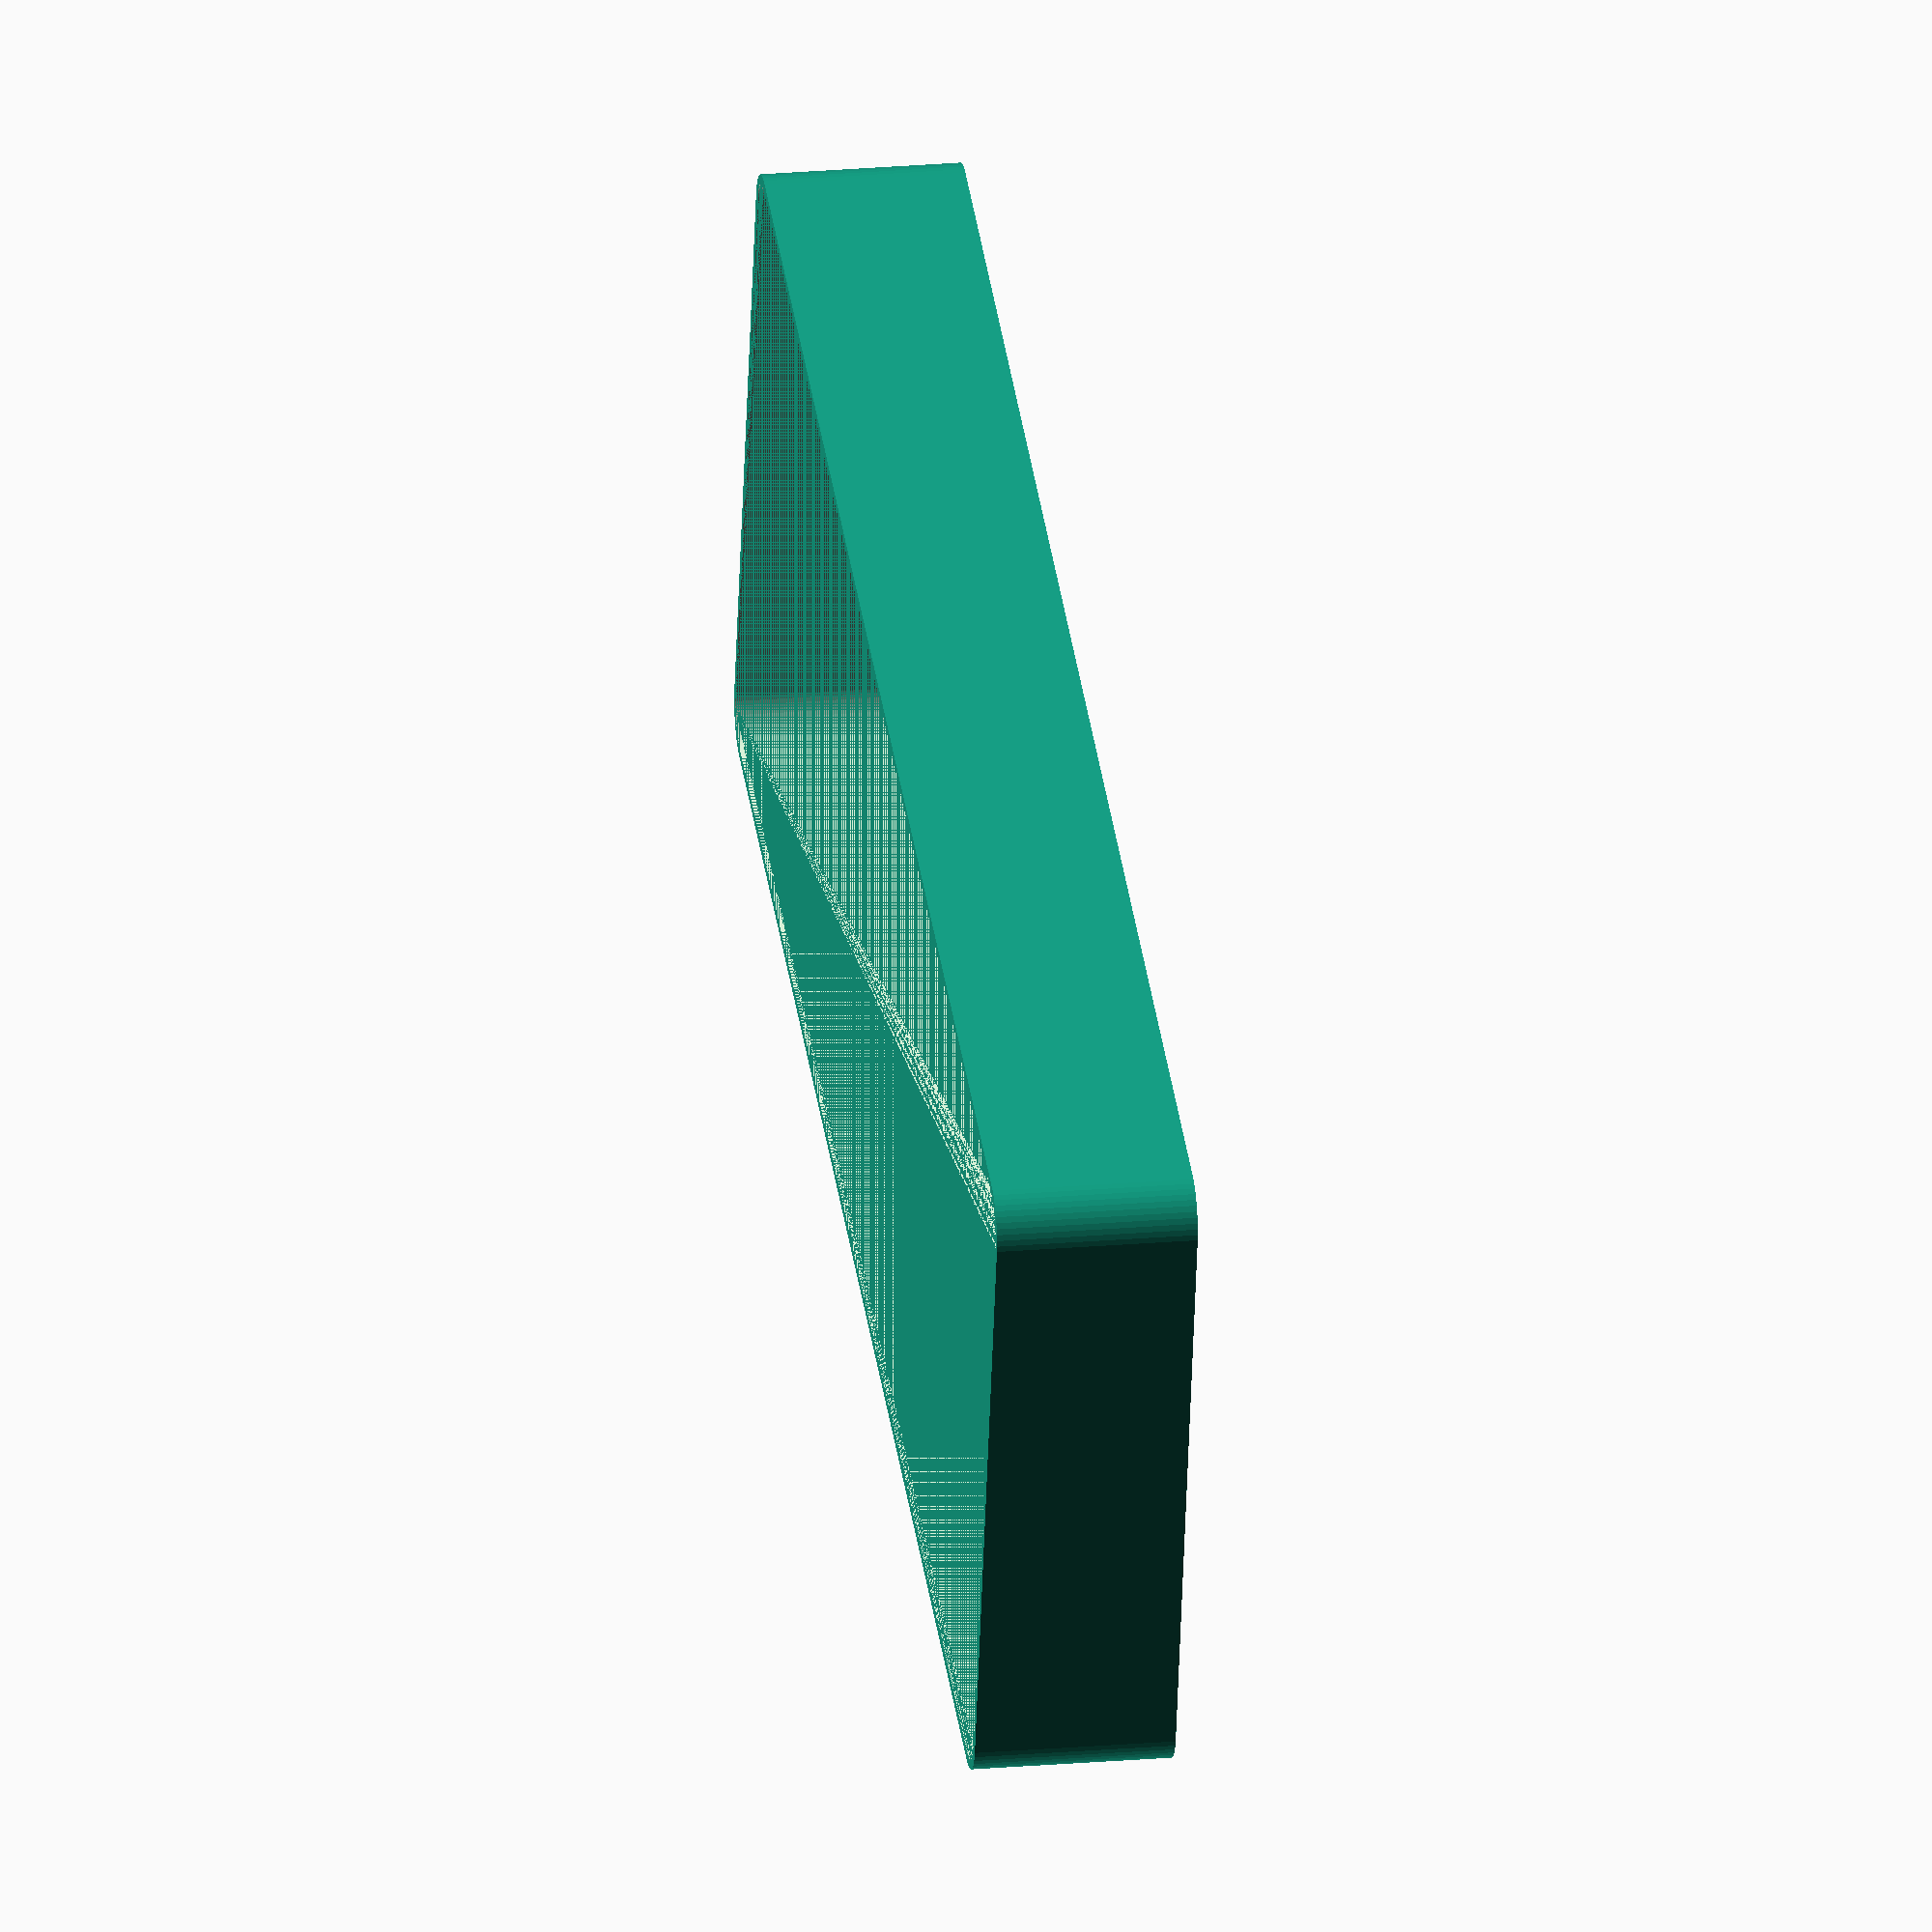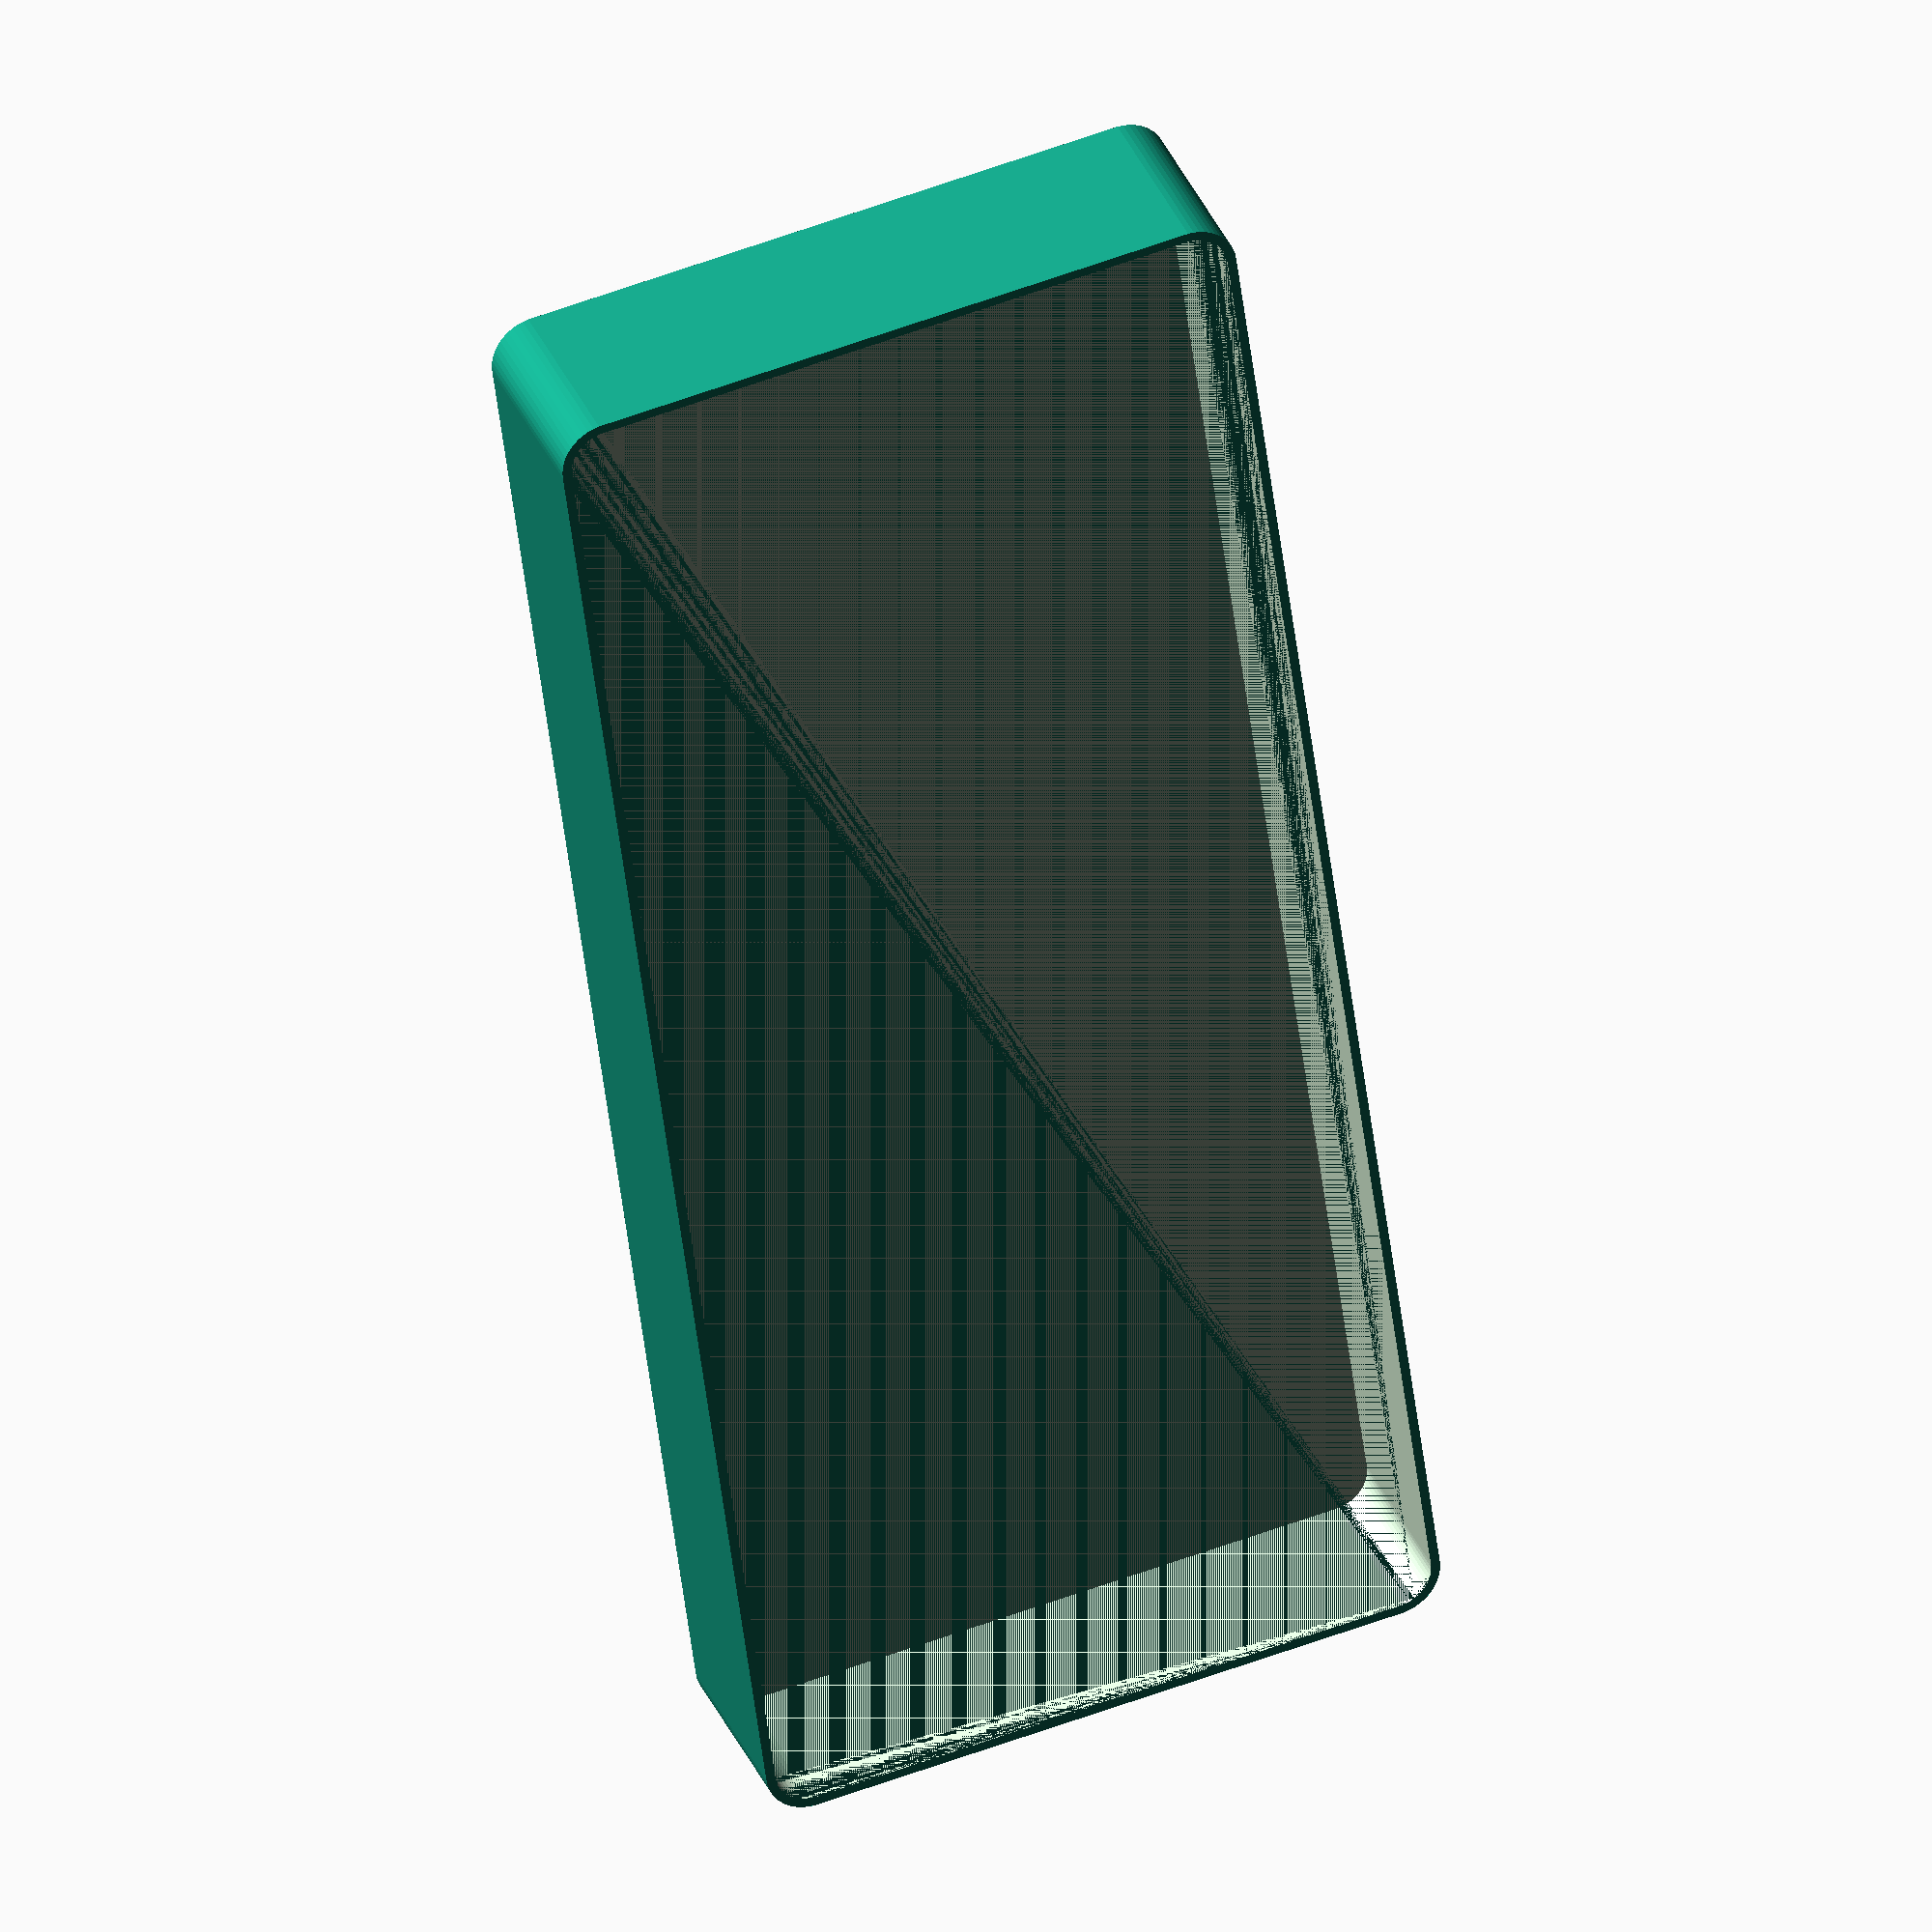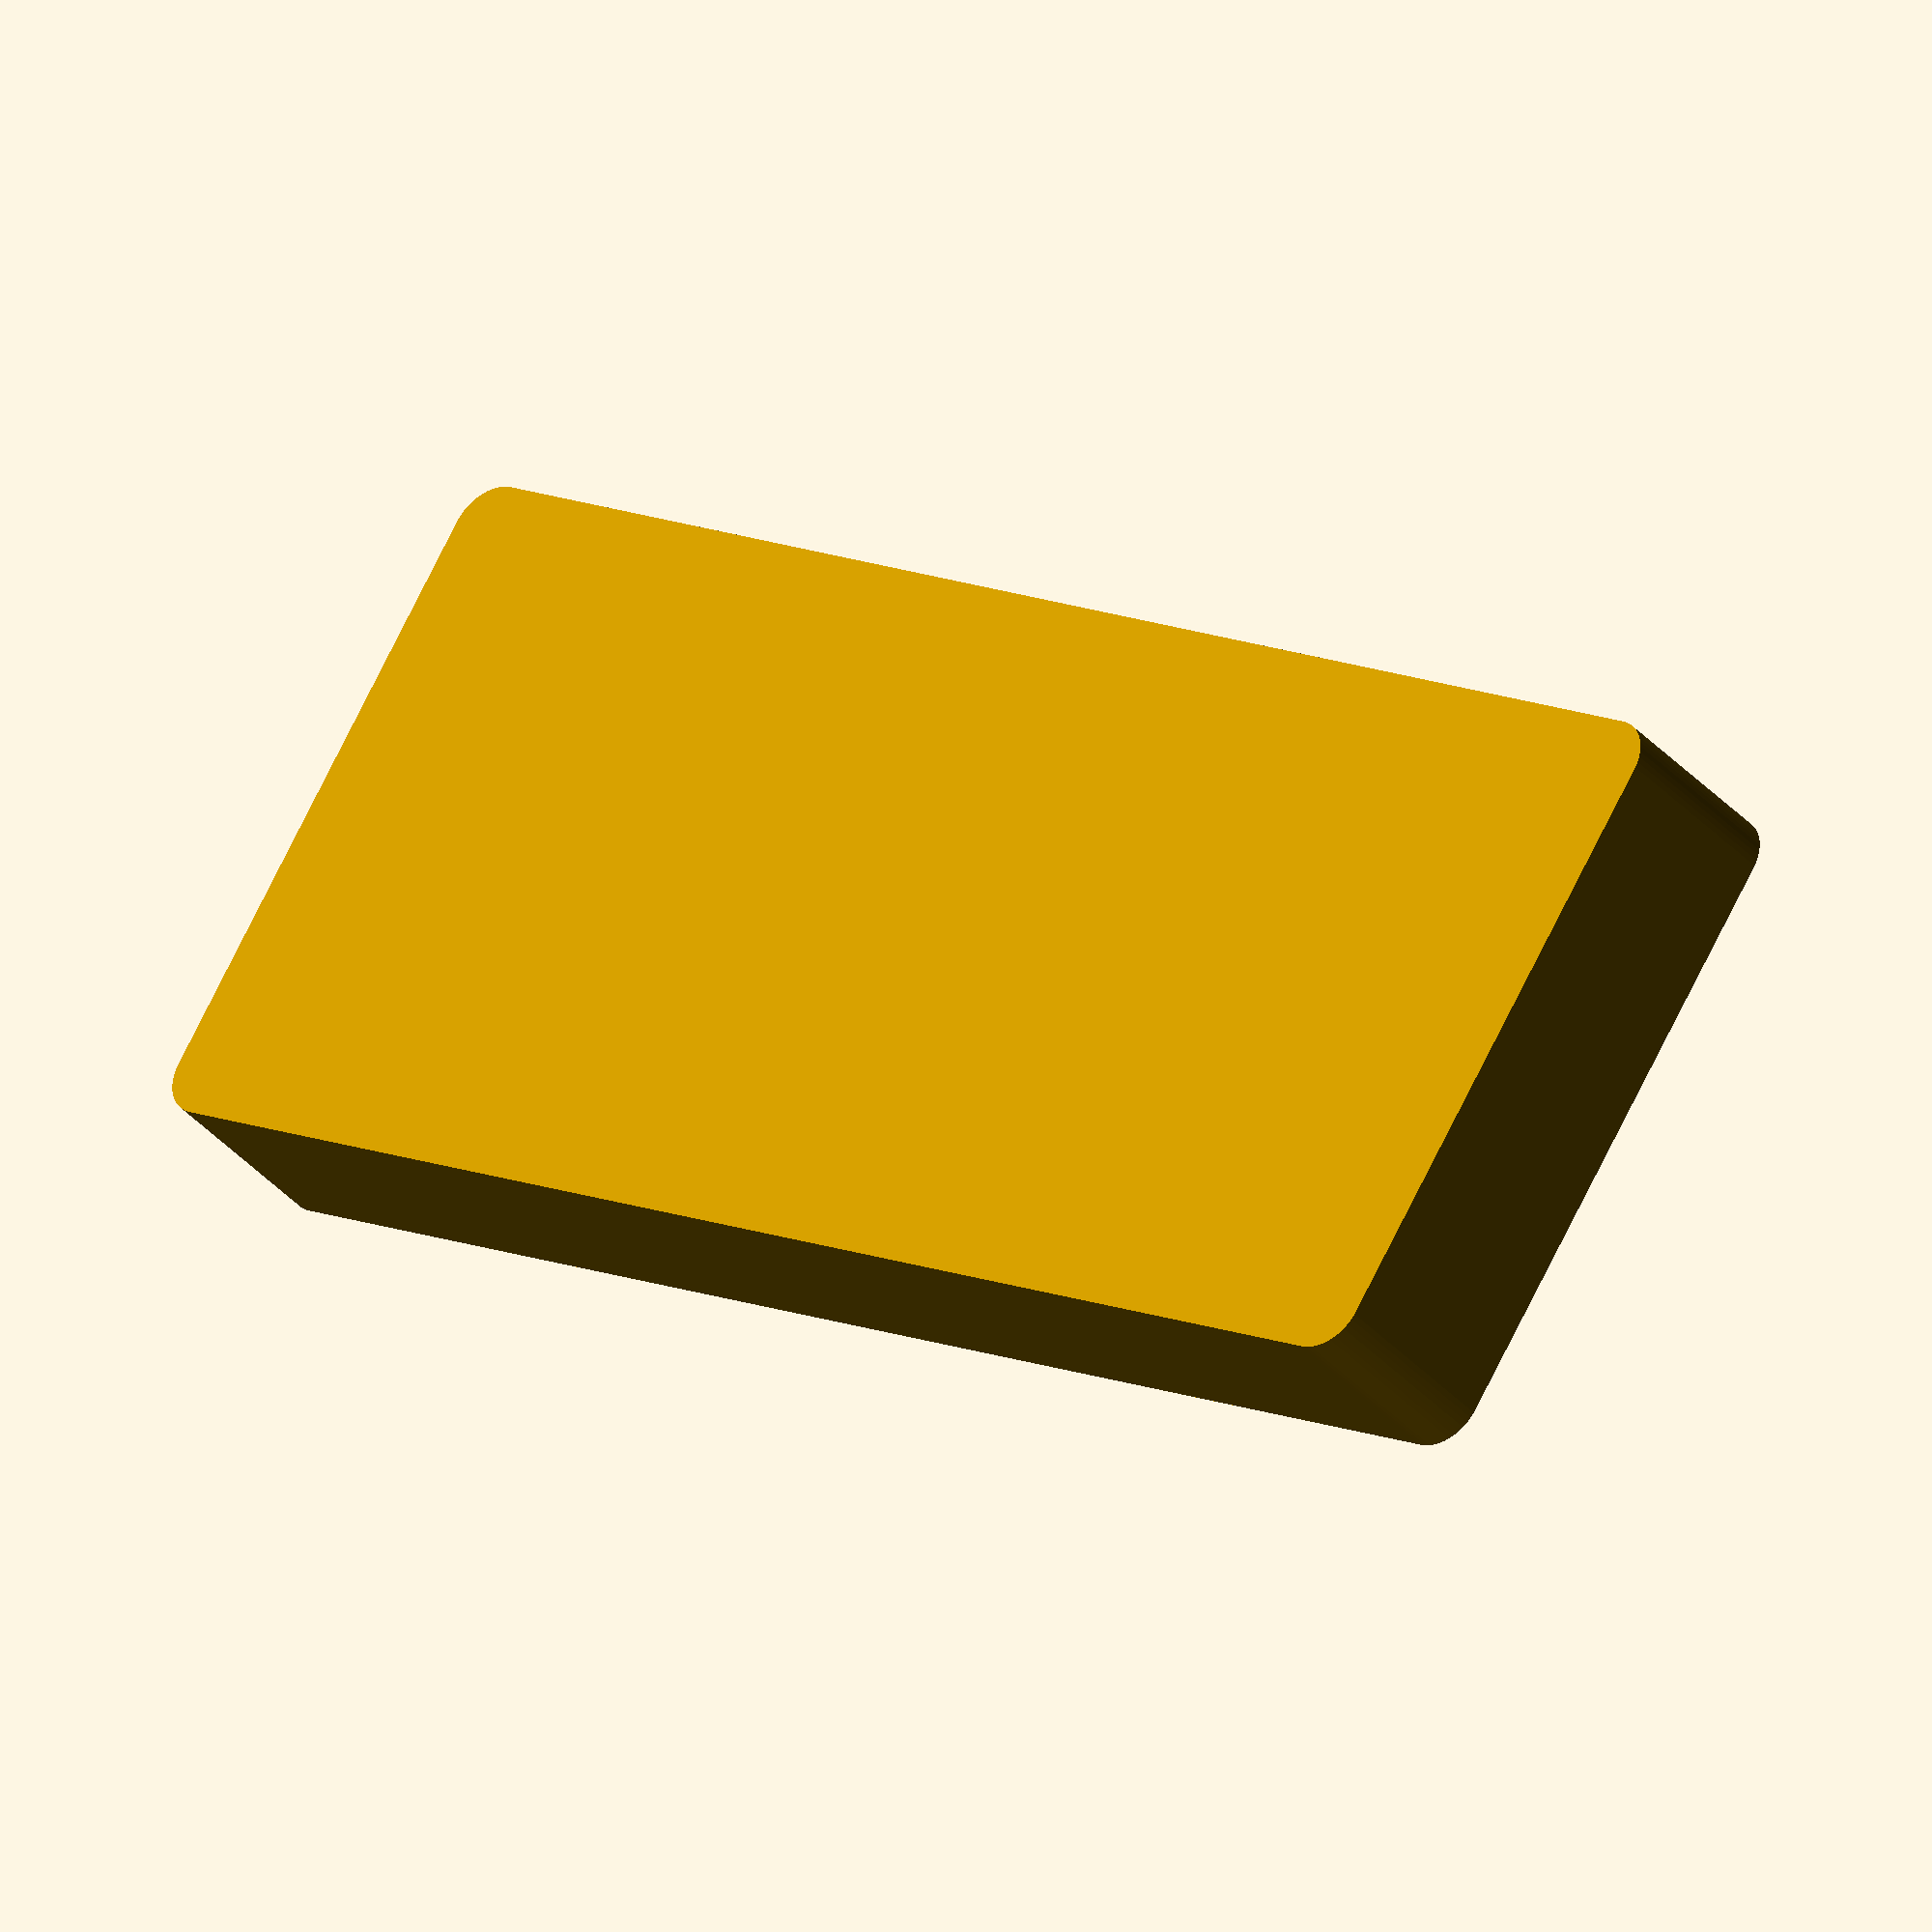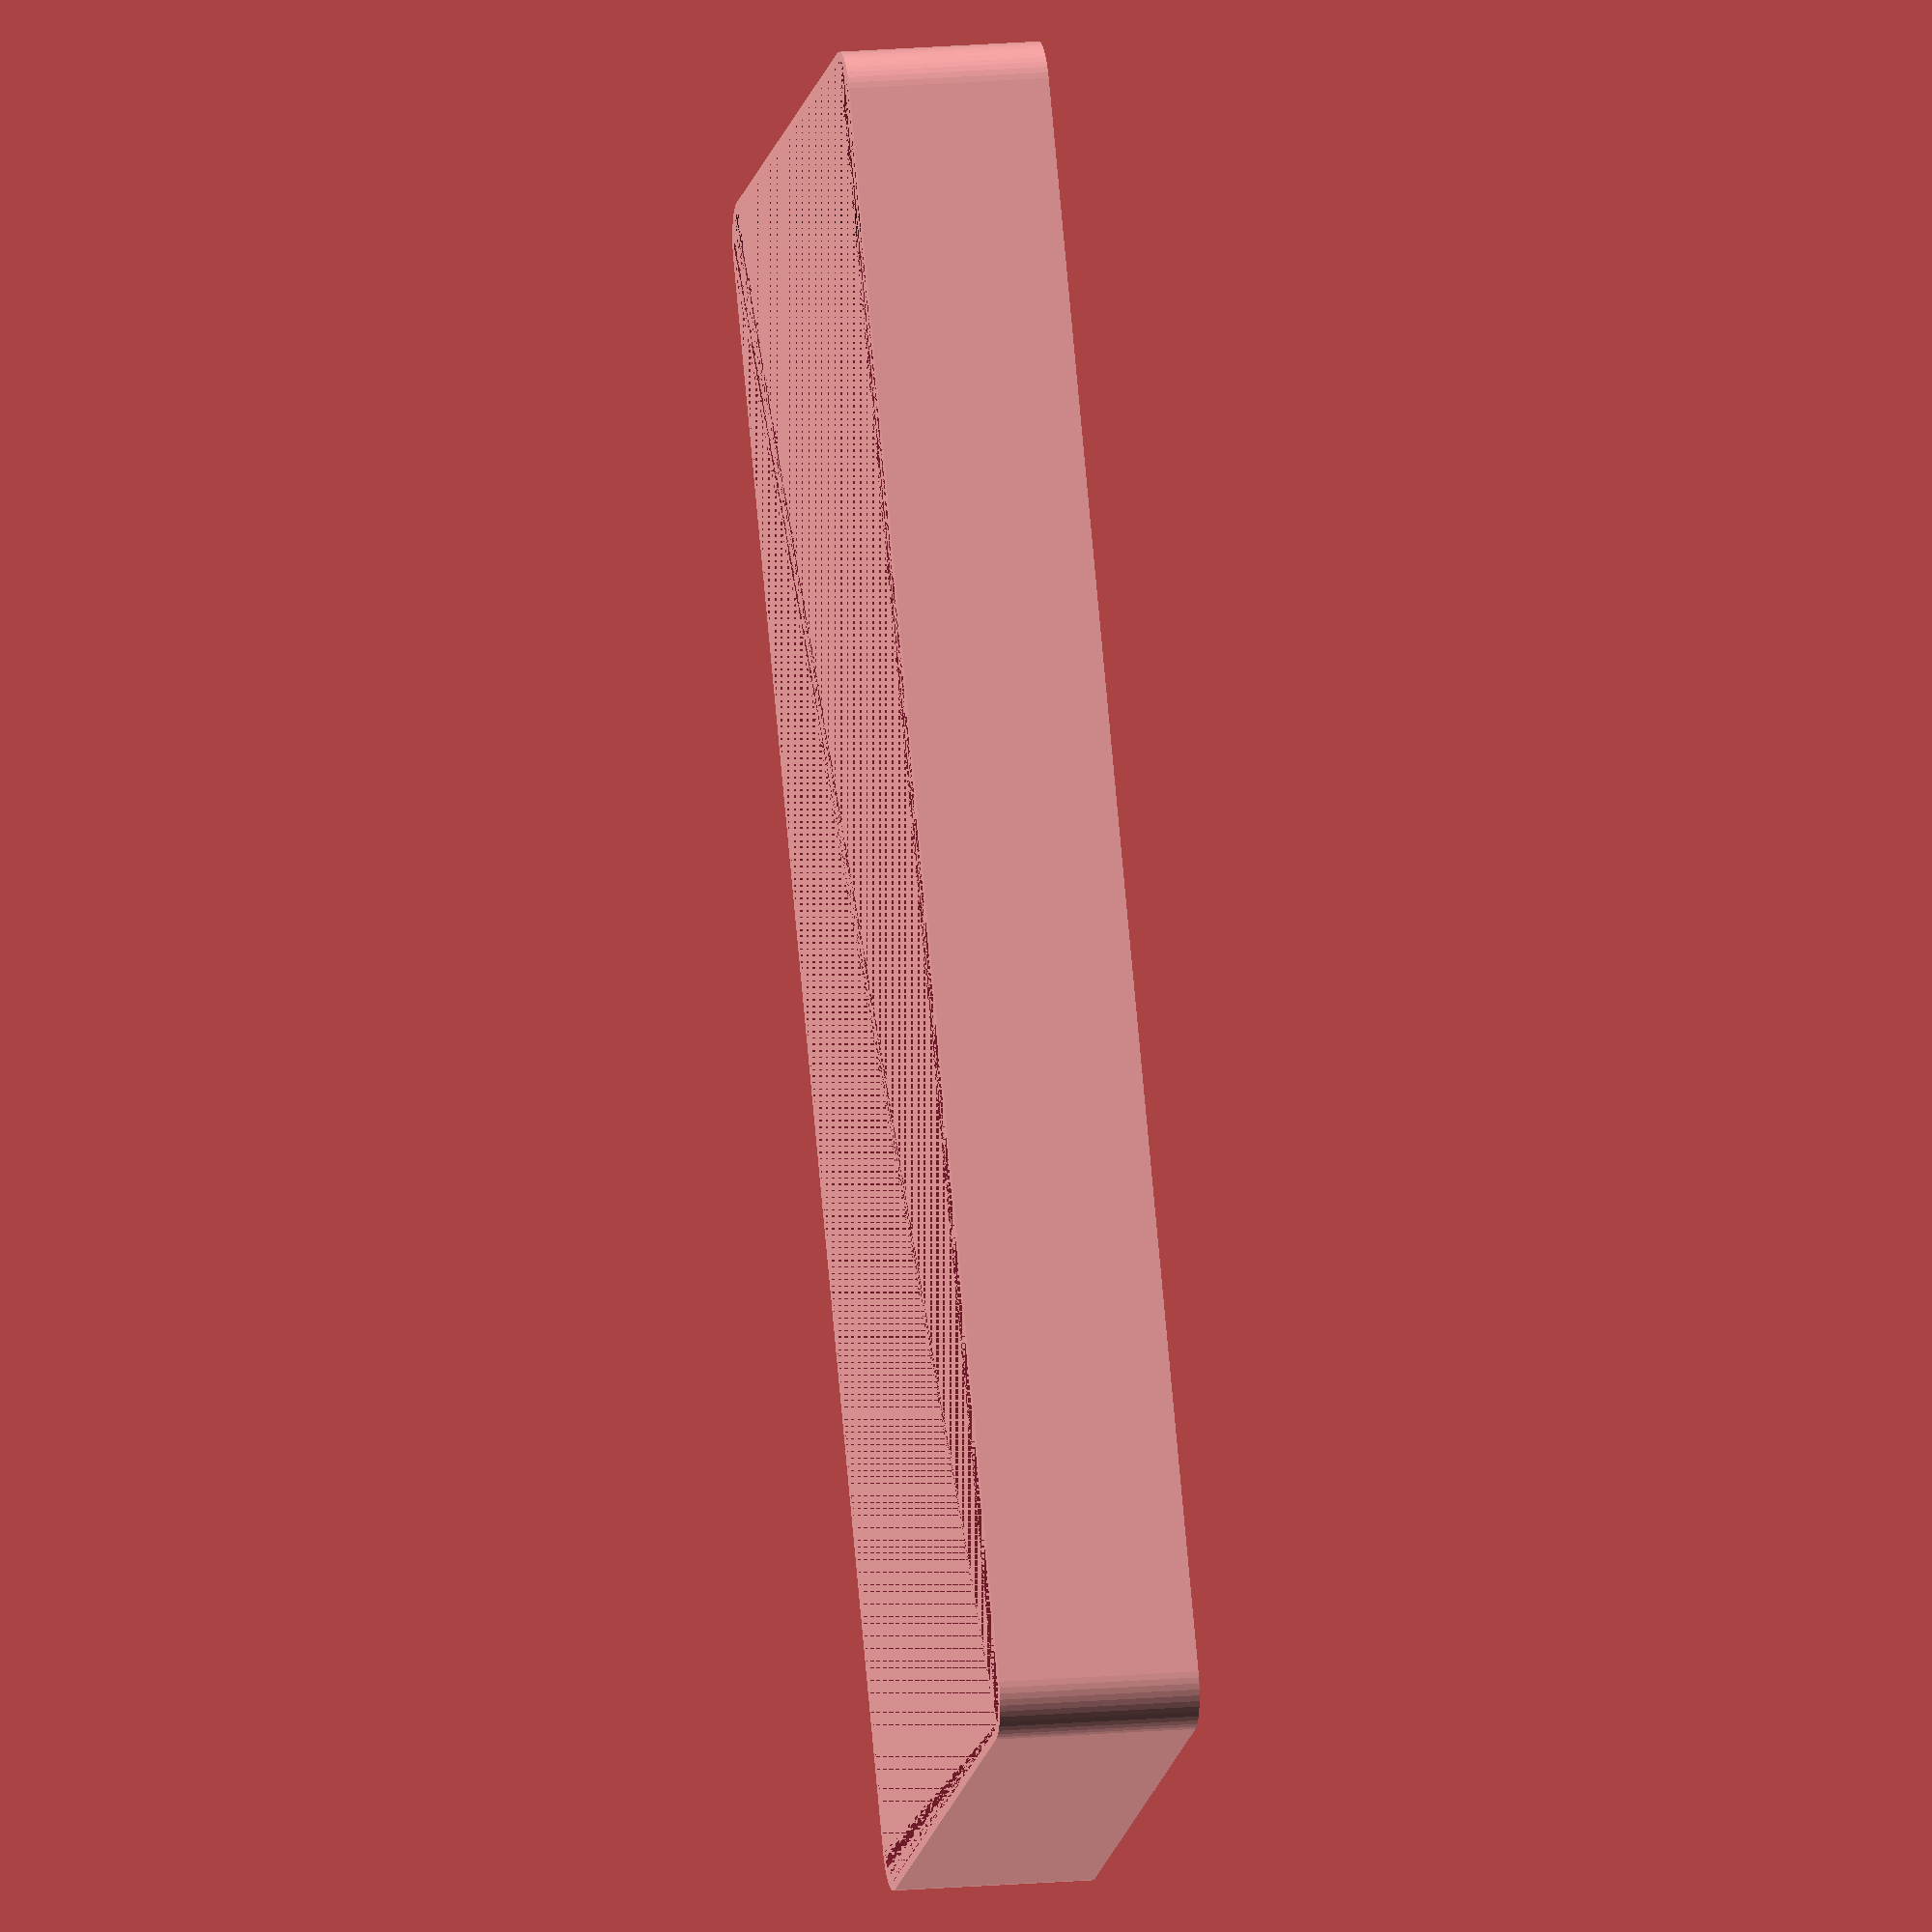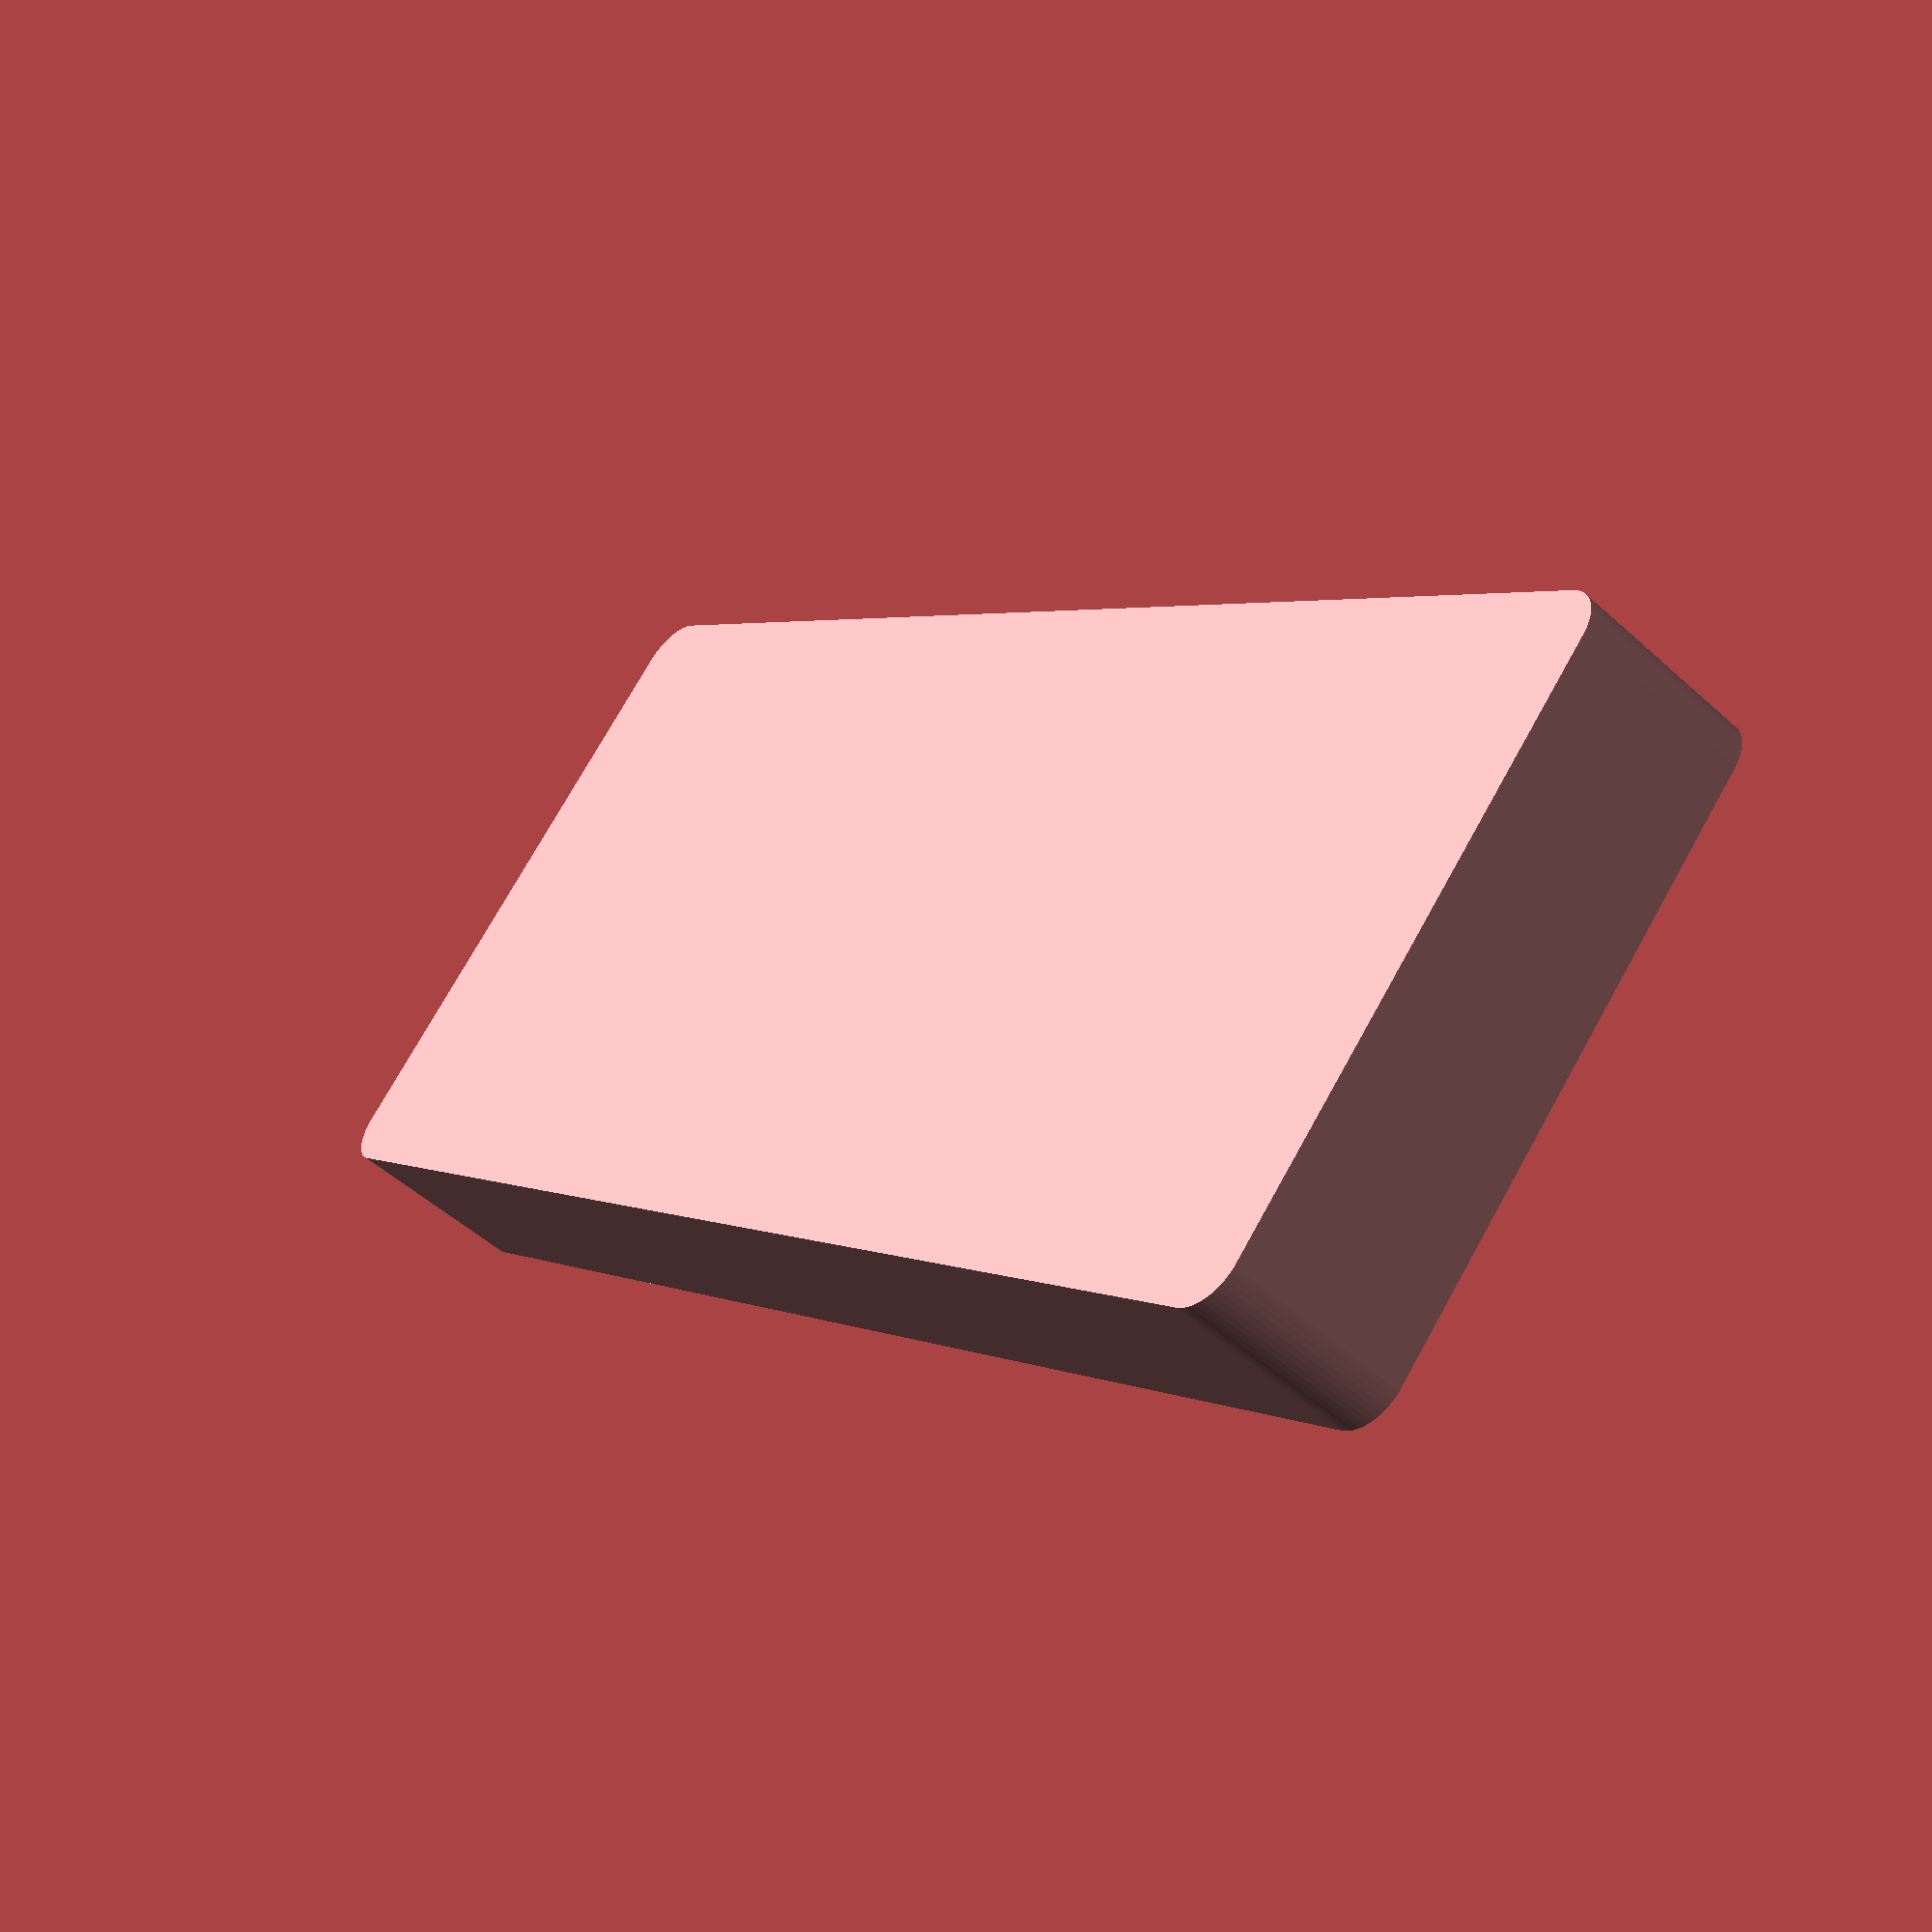
<openscad>
$fn = 50;


difference() {
	union() {
		hull() {
			translate(v = [-32.5000000000, 85.0000000000, 0]) {
				cylinder(h = 21, r = 5);
			}
			translate(v = [32.5000000000, 85.0000000000, 0]) {
				cylinder(h = 21, r = 5);
			}
			translate(v = [-32.5000000000, -85.0000000000, 0]) {
				cylinder(h = 21, r = 5);
			}
			translate(v = [32.5000000000, -85.0000000000, 0]) {
				cylinder(h = 21, r = 5);
			}
		}
	}
	union() {
		translate(v = [0, 0, 2]) {
			hull() {
				translate(v = [-32.5000000000, 85.0000000000, 0]) {
					cylinder(h = 19, r = 4);
				}
				translate(v = [32.5000000000, 85.0000000000, 0]) {
					cylinder(h = 19, r = 4);
				}
				translate(v = [-32.5000000000, -85.0000000000, 0]) {
					cylinder(h = 19, r = 4);
				}
				translate(v = [32.5000000000, -85.0000000000, 0]) {
					cylinder(h = 19, r = 4);
				}
			}
		}
	}
}
</openscad>
<views>
elev=336.2 azim=104.1 roll=81.8 proj=o view=solid
elev=325.7 azim=352.4 roll=339.6 proj=o view=wireframe
elev=36.9 azim=236.8 roll=216.0 proj=o view=solid
elev=343.8 azim=330.3 roll=79.4 proj=o view=wireframe
elev=230.4 azim=226.6 roll=314.9 proj=p view=solid
</views>
